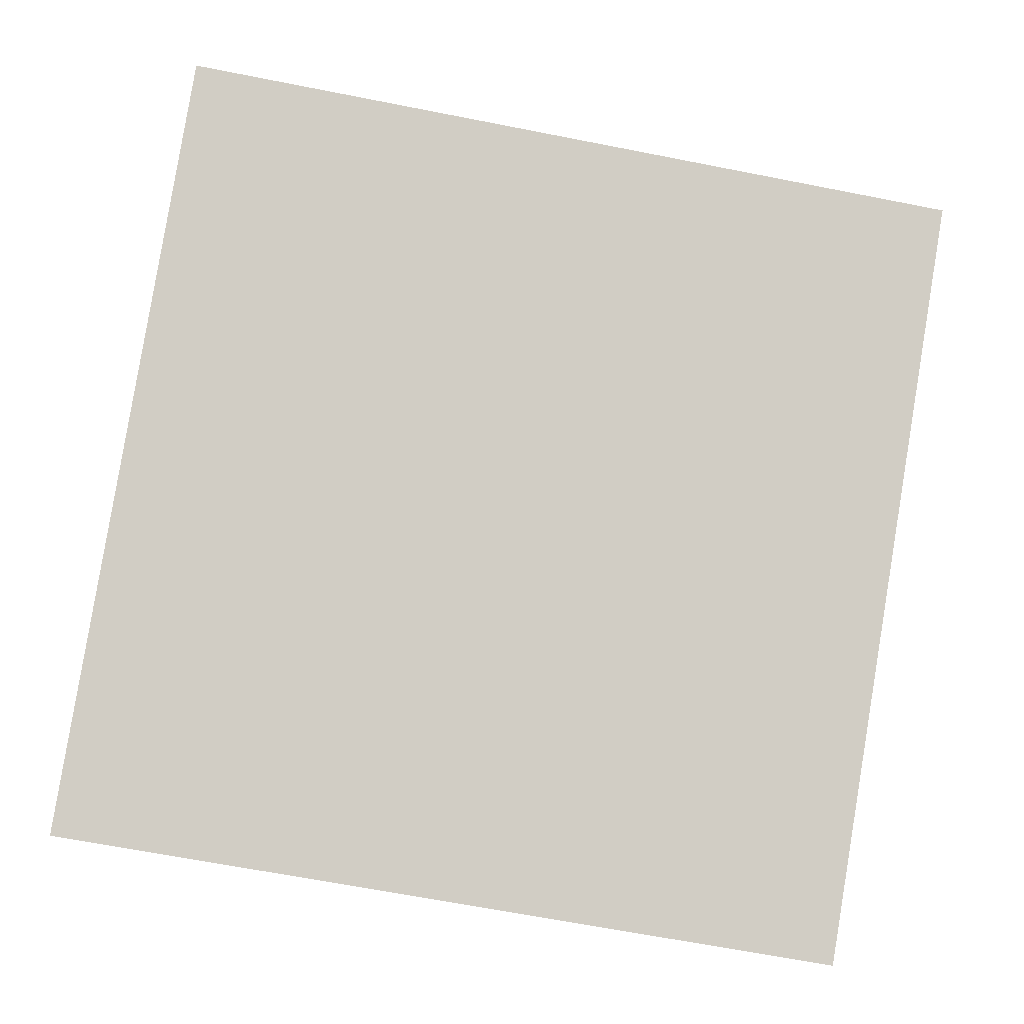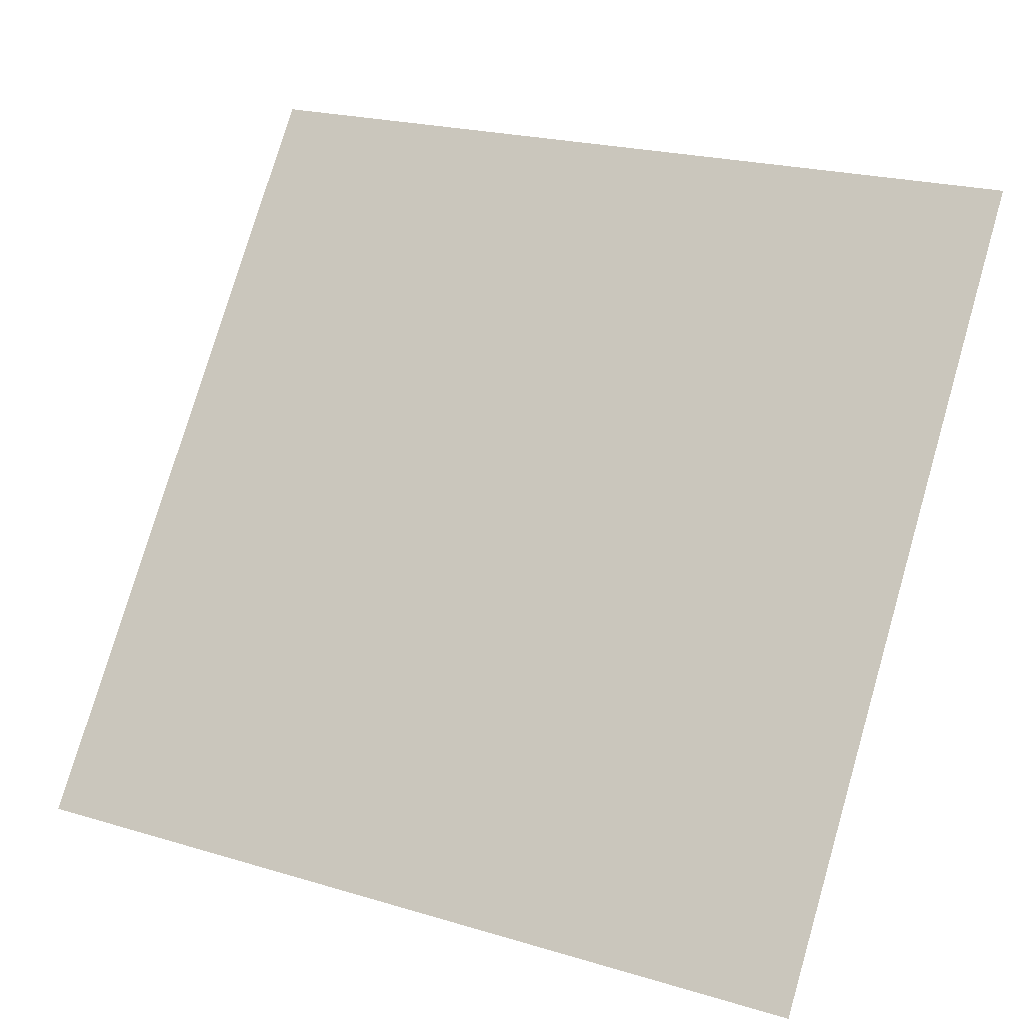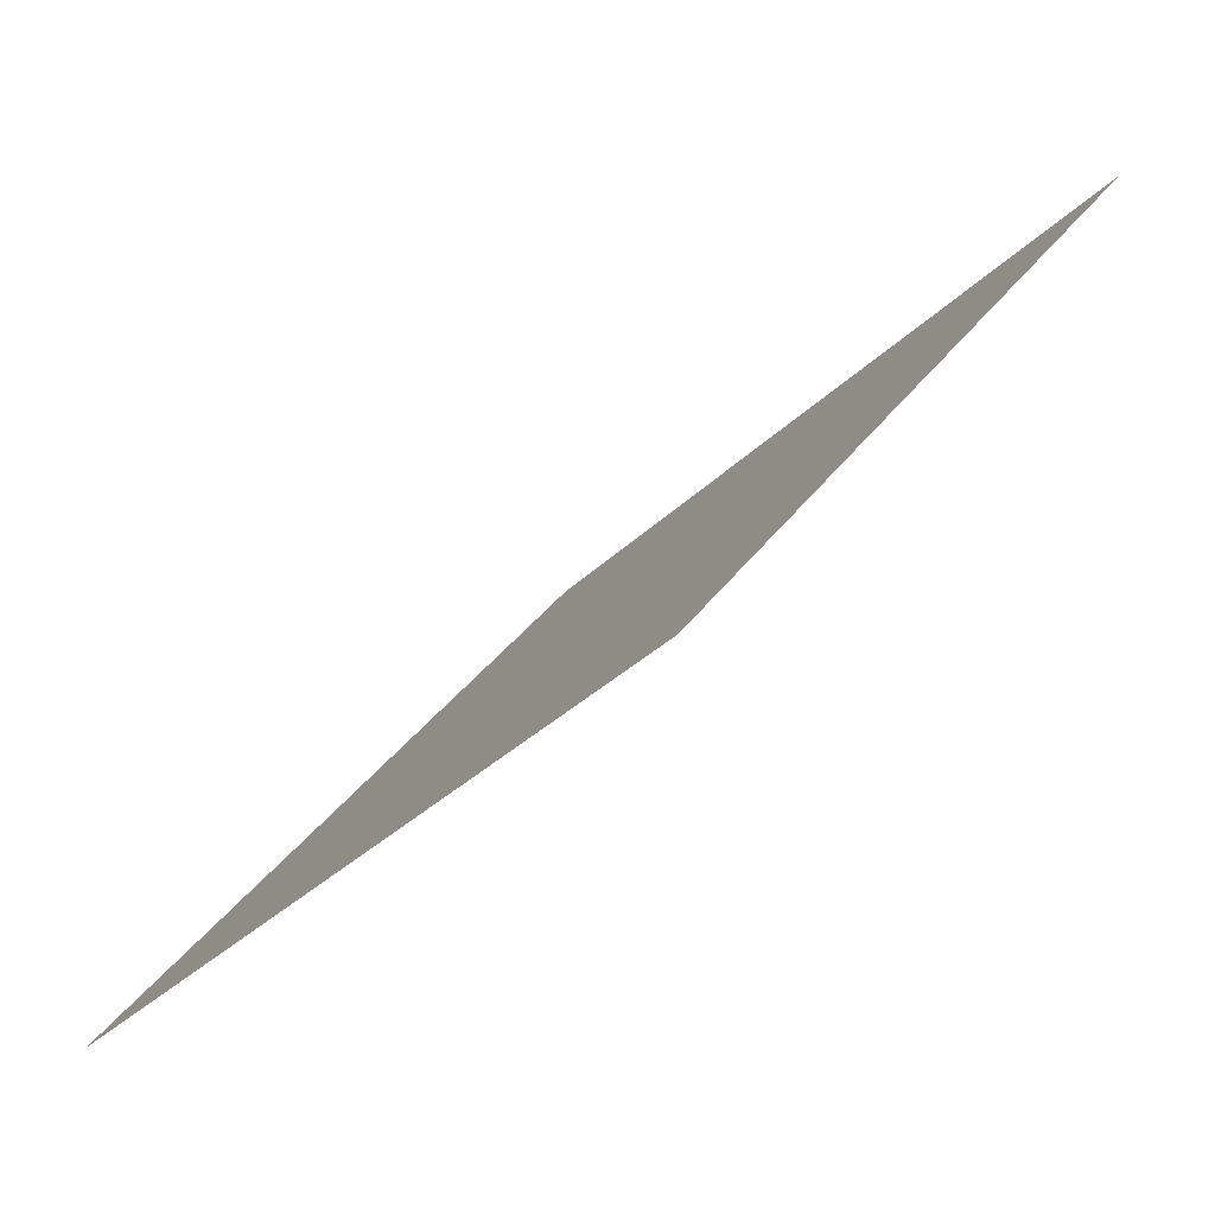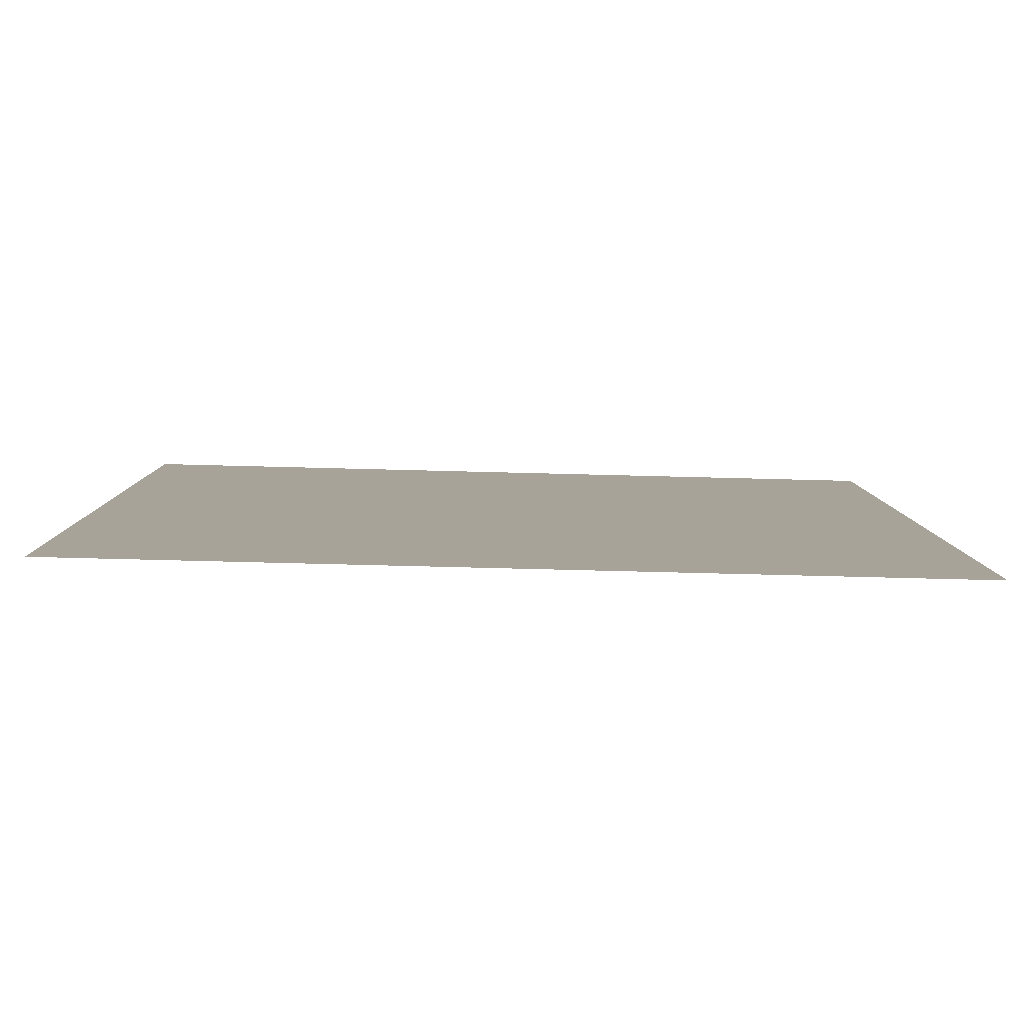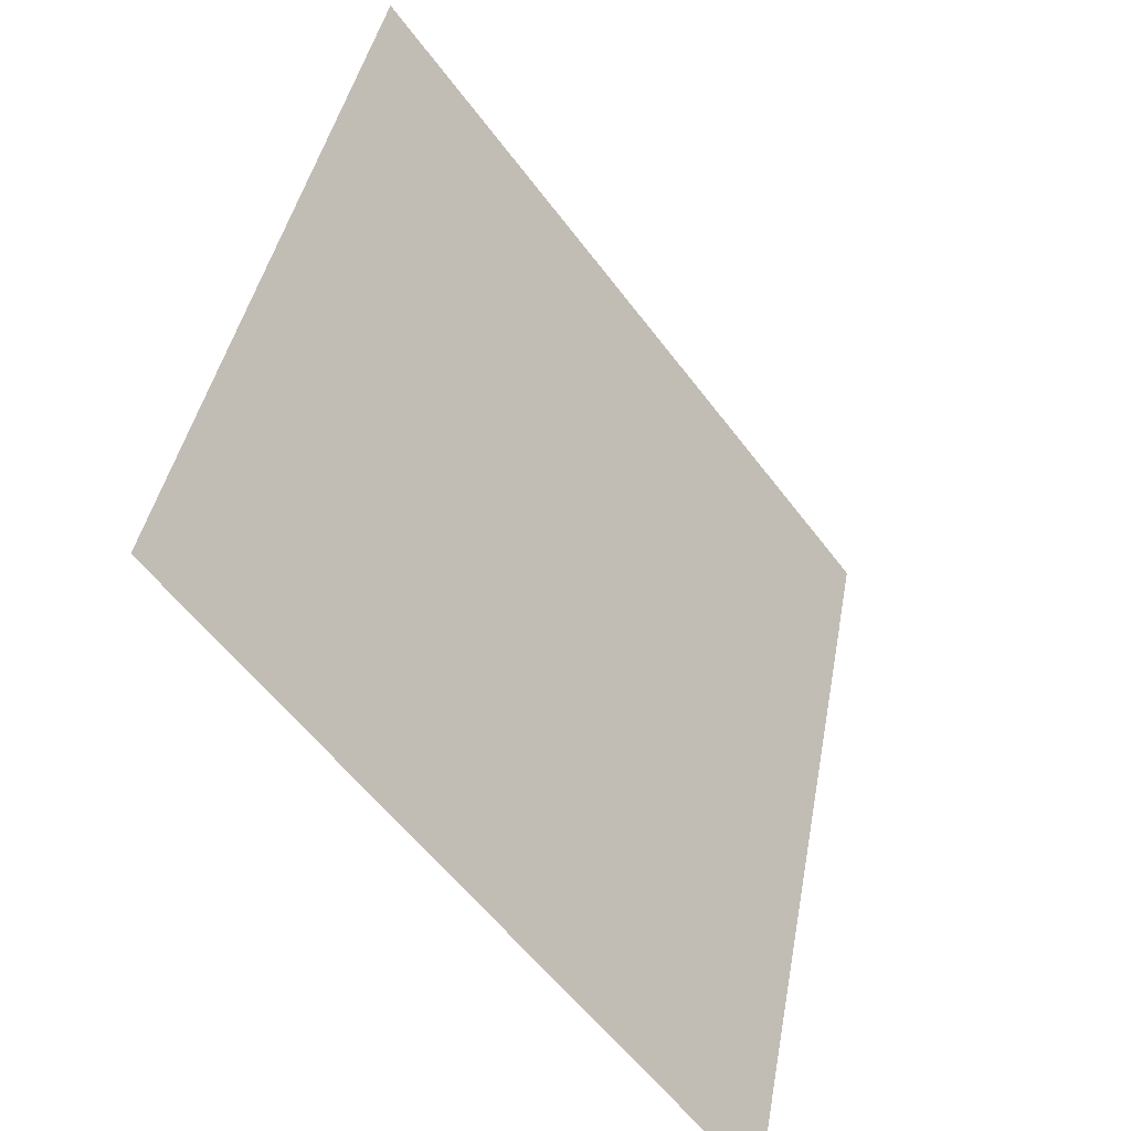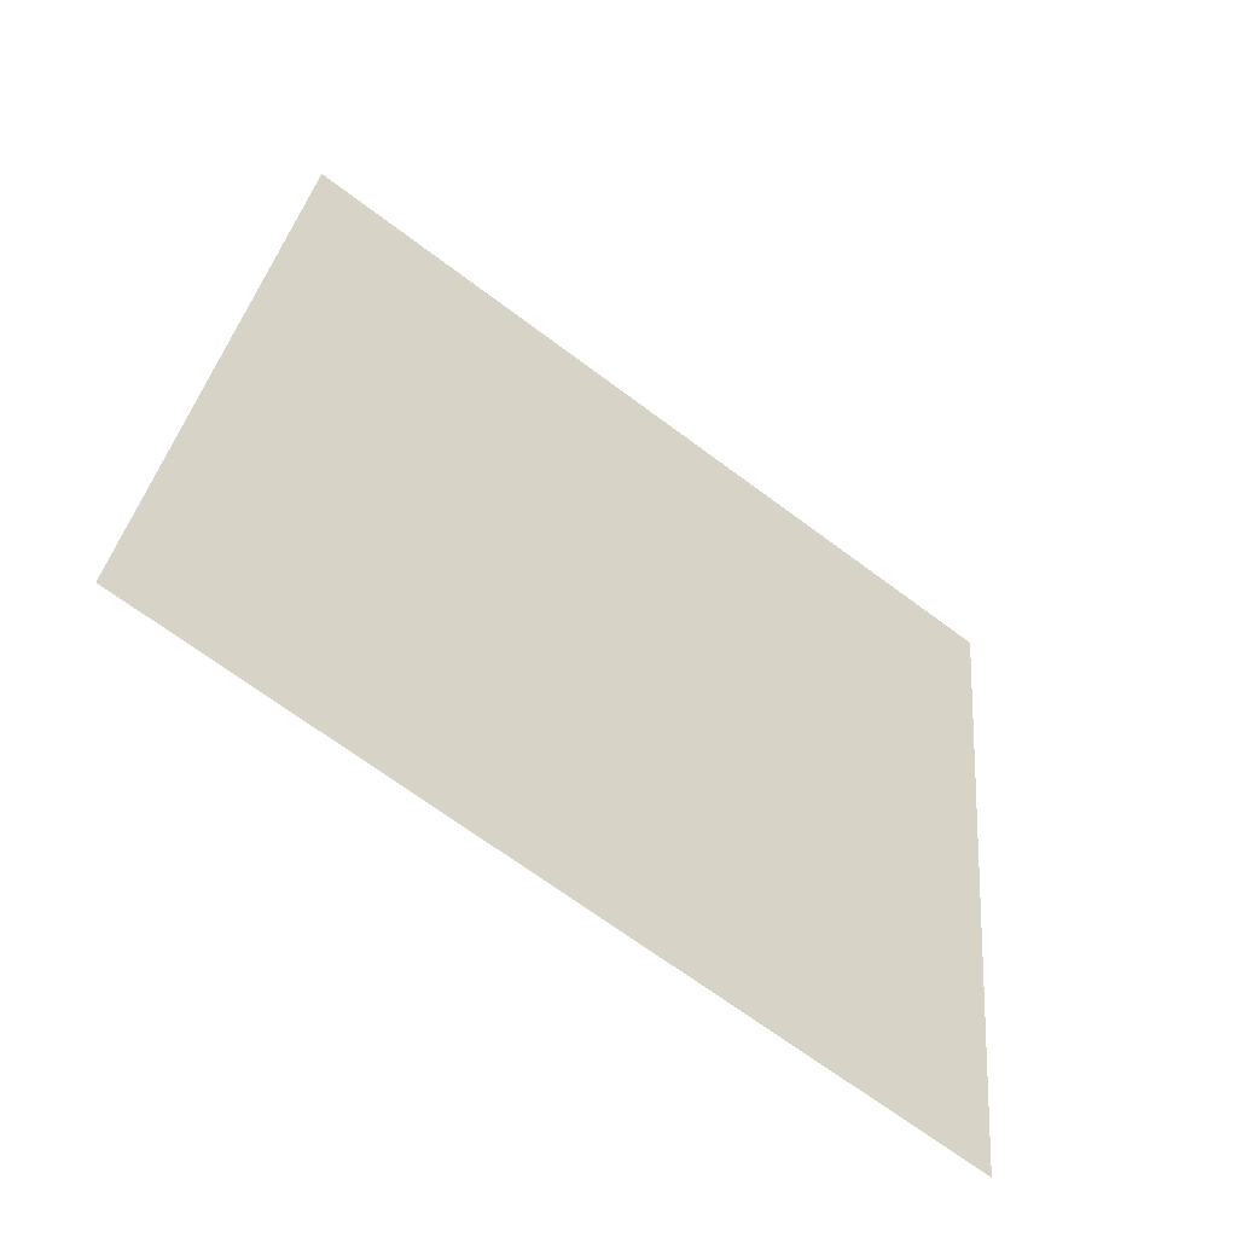
<metadata>
{"format":"obj","ext":"obj","renderer":"f3d","projection":"perspective","resolution":1024,"background":"white","views":[{"elev":-59.7,"azim":-10.5,"up":"+Y"},{"elev":20.9,"azim":26.2,"up":"+Z"},{"elev":-33.3,"azim":52.2,"up":"+Z"},{"elev":-46.6,"azim":-2.8,"up":"+Z"},{"elev":41.8,"azim":-81.2,"up":"+Z"},{"elev":28.5,"azim":96.0,"up":"+Y"}]}
</metadata>
<code>
v 0.08006 0.6071 0.2698
v 0.0735 0.6073 0.2699
v 0.07362 0.6112 0.2752
v 0.08018 0.611 0.2751
f 4 3 2 1

</code>
